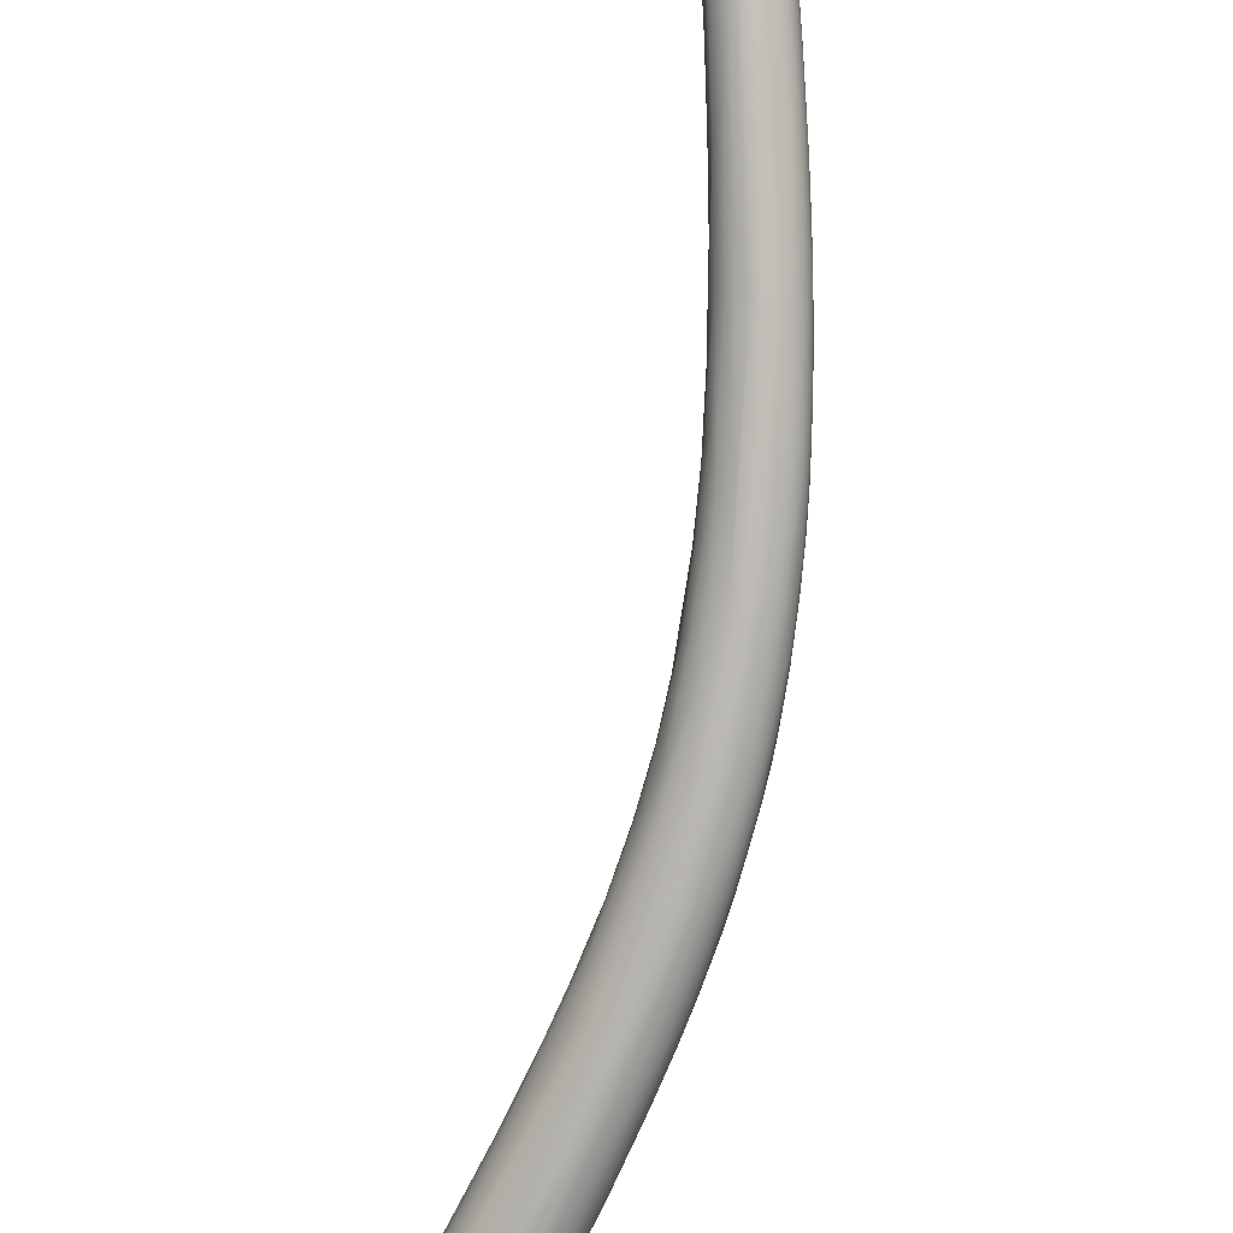
<metadata>
{"format":"obj","ext":"obj","renderer":"f3d","projection":"perspective","resolution":1024,"background":"white","views":[{"elev":-48.6,"azim":138.2,"up":"+Y"}]}
</metadata>
<code>
v -49.12 -61.17 1195
v -48.97 -61.05 1195
v -49.35 -61.06 1195
v -49.14 -61.05 1195
v -49.41 -60.87 1195
v -48.2 -61.22 1195
v -48.15 -61.11 1195
v -48.54 -61.14 1195
v -48.74 -61.23 1195
v -48.8 -61.15 1195
v -47.83 -60.99 1195
v -47.71 -61.07 1196
v -47.5 -60.76 1195
v -47.46 -60.79 1196
v -47.27 -60.58 1196
v -47.28 -60.43 1196
v -47.17 -60.3 1196
v -47.16 -60.12 1196
v -47.17 -59.92 1196
v -47.11 -59.95 1196
v -49.77 -60.47 1195
v -50.01 -60.3 1195
v -49.99 -60.11 1196
v -50.07 -60.03 1195
v -50.08 -59.98 1196
v -49.69 -60.81 1195
v -50.03 -59.8 1196
v -50.05 -59.66 1196
v -47.12 -59.75 1196
v -47.31 -59.68 1196
v -47.18 -59.56 1196
v -47.34 -59.45 1196
v -47.26 -59.28 1196
v -47.71 -59 1197
v -47.69 -58.83 1196
v -47.47 -59.4 1196
v -47.46 -59.21 1196
v -47.93 -60.21 1193
v -50.05 -59.65 1196
v -50.05 -59.51 1196
v -49.9 -59.41 1196
v -49.96 -59.29 1196
v -49.75 -58.99 1196
v -49.39 -58.55 1196
v -48.58 -58.63 1197
v -49.27 -58.77 1196
v -49.14 -58.43 1196
v -48.87 -58.38 1196
v -48.56 -58.44 1196
v -48.15 -58.79 1197
v -47.93 -58.7 1196
v -48.3 -58.49 1196
v -47.9 -59.76 1192
v -49.27 -59.68 1193
v -48.84 -60 1193
v -49.63 -58.96 1194
v -48.1 -59.6 1192
v -47.19 -59.27 1192
v -48.91 -59.4 1192
v -48.37 -59.51 1192
v -46.55 -58.08 1193
v -48.5 -58.81 1191
v -47.3 -58.96 1191
v -48.9 -58.79 1192
v -49.08 -58.79 1192
v -49.16 -58.32 1192
v -46.43 -58.18 1193
v -49.4 -58.16 1193
v -46.67 -57.64 1193
v -47.52 -58.72 1190
v -47.83 -58.53 1190
v -48.21 -58.73 1191
v -48.58 -58.55 1191
v -49.28 -58 1192
v -47.37 -56.74 1192
v -46.91 -57.22 1193
v -47.23 -57.15 1193
v -47.24 -57.87 1189
v -46.88 -57.86 1189
v -46.57 -57.79 1189
v -48.49 -57.73 1190
v -48.01 -57.86 1189
v -48.81 -57.9 1191
v -45.89 -57.36 1190
v -45.81 -56.83 1190
v -48.93 -57.46 1191
v -48.87 -57.1 1192
v -48.59 -56.73 1192
v -46.7 -56.36 1191
v -47.73 -56.57 1192
v -47.69 -57.66 1189
v -47.26 -57.5 1188
v -46.14 -57.45 1188
v -45.95 -57.44 1189
v -48.1 -57.5 1189
v -48.44 -57.13 1189
v -48.61 -56.65 1190
v -46.85 -55.79 1191
v -46.09 -56.59 1191
v -46.32 -56.36 1191
v -47.87 -56.84 1188
v -47.6 -56.9 1188
v -48.18 -57.02 1189
v -48.41 -56.71 1189
v -45.39 -56.16 1188
v -45.71 -56.05 1189
v -46.06 -55.79 1190
v -47.05 -56.85 1187
v -46.7 -56.78 1187
v -47.16 -56.54 1187
v -47.41 -56.36 1187
v -46.27 -56.85 1187
v -46.49 -56.84 1187
v -45.33 -56.25 1187
v -47.94 -56.39 1188
v -48.03 -56.22 1188
v -47.99 -55.88 1188
v -45.13 -55.92 1187
v -48.2 -56.08 1188
v -48.17 -55.88 1188
v -45.31 -55.71 1188
v -48.16 -55.79 1189
v -47.52 -55.2 1189
v -47.1 -54.95 1189
v -46.14 -55.01 1189
v -46.49 -54.9 1189
v -46.96 -55.13 1189
v -45.97 -56.16 1186
v -46.13 -56.02 1186
v -46.35 -55.96 1185
v -45.48 -55.88 1186
v -47.61 -56.13 1187
v -47.44 -55.65 1186
v -47.82 -55.87 1187
v -47.8 -55.35 1187
v -47.69 -55.38 1187
v -44.91 -55.07 1187
v -47.8 -55.22 1187
v -45.59 -54.54 1188
v -45.26 -54.8 1188
v -46.24 -55.43 1185
v -45.61 -55.45 1185
v -45.24 -55.31 1185
v -46.98 -55.38 1185
v -46.59 -55.84 1185
v -46.81 -55.65 1185
v -44.75 -55.22 1185
v -44.51 -54.89 1185
v -47.52 -55.38 1186
v -47.21 -55.1 1186
v -44.63 -54.96 1186
v -47.65 -54.92 1188
v -47.58 -54.8 1187
v -45.79 -54.22 1188
v -45.94 -53.98 1187
v -45.73 -55.01 1184
v -44.47 -54.66 1184
v -46.45 -55.32 1185
v -46.58 -55.14 1185
v -46.78 -54.89 1185
v -46.89 -54.52 1185
v -44.06 -54.12 1184
v -47.34 -54.68 1186
v -47.3 -54.79 1186
v -44.41 -54.48 1186
v -44.37 -54.05 1185
v -47.4 -54.63 1186
v -47.17 -54.19 1186
v -47.13 -54.09 1186
v -47.13 -54.22 1187
v -44.67 -54.11 1186
v -45.35 -53.72 1187
v -44.86 -53.8 1186
v -46.55 -53.8 1187
v -46.24 -53.82 1187
v -45.19 -54.64 1183
v -45 -54.64 1183
v -44.68 -54.45 1183
v -44.45 -54.32 1183
v -46.27 -54.44 1184
v -46.36 -54.15 1184
v -45.95 -54.83 1184
v -46.16 -54.71 1184
v -46.91 -54.14 1185
v -43.88 -53.36 1184
v -46.84 -53.85 1185
v -44.04 -53.2 1185
v -46.28 -53.07 1185
v -45 -52.92 1185
v -45.61 -54.1 1183
v -45.13 -54.3 1183
v -45.36 -54.14 1183
v -44.54 -53.88 1182
v -45.78 -54.03 1183
v -46.12 -53.62 1183
v -43.55 -53.46 1183
v -46.57 -53.65 1184
v -46.42 -53.71 1184
v -46.37 -53.25 1184
v -46.61 -53.41 1184
v -46.42 -53.08 1185
v -45.56 -52.46 1185
v -44.32 -52.75 1185
v -45.3 -52.76 1185
v -45.61 -53.41 1182
v -45.24 -53.46 1182
v -44.59 -53.48 1182
v -45.75 -53.22 1183
v -42.99 -52.59 1182
v -42.99 -52.32 1183
v -43.43 -52.35 1183
v -43.78 -52.22 1184
v -45.85 -52.34 1184
v -44.43 -52.27 1184
v -44.65 -53.09 1182
v -43.8 -53.17 1182
v -43.88 -52.99 1181
v -43.32 -52.76 1181
v -42.79 -52.27 1181
v -44.92 -52.76 1181
v -42.84 -52.46 1181
v -42.63 -52.21 1181
v -45.77 -52.88 1182
v -45.8 -52.68 1183
v -45.79 -52.46 1183
v -45.9 -52.41 1183
v -44.6 -51.52 1183
v -44.65 -51.3 1183
v -44.24 -51.56 1183
v -44.53 -52.14 1181
v -43.87 -52.53 1181
v -43.96 -52.25 1180
v -44.23 -52.2 1181
v -43.29 -52.46 1181
v -43.22 -52.05 1180
v -45.18 -52.41 1182
v -45.36 -52.27 1182
v -44.97 -52.47 1181
v -45.3 -51.94 1182
v -45.36 -51.85 1182
v -45.24 -51.56 1182
v -42.94 -51.05 1182
v -45.28 -51.57 1183
v -43.62 -51.29 1183
v -43.02 -51.44 1179
v -42.59 -51.64 1180
v -42.06 -51.19 1179
v -44.52 -51.67 1181
v -44.48 -51.33 1180
v -41.89 -51.17 1181
v -41.7 -50.97 1180
v -41.55 -50.81 1180
v -44.87 -51.71 1181
v -44.74 -51.17 1181
v -44.58 -51.19 1181
v -44.65 -50.87 1181
v -41.95 -50.89 1181
v -44.51 -50.63 1181
v -42.23 -50.79 1181
v -42.66 -50.32 1182
v -43.74 -50.62 1182
v -43.38 -50.63 1182
v -43.22 -51.25 1179
v -43.5 -51.32 1180
v -43.96 -51.29 1180
v -43.83 -50.7 1180
v -43.94 -50.56 1180
v -44.34 -50.67 1180
v -41.66 -49.83 1181
v -44.15 -50.34 1182
v -44.19 -50.26 1181
v -42.44 -49.67 1181
v -42.77 -49.53 1181
v -43.2 -50.56 1179
v -43.41 -50.5 1179
v -43.27 -50.03 1179
v -42.93 -50.54 1179
v -42.02 -50.68 1179
v -43.73 -50.05 1179
v -40.94 -49.92 1179
v -43.85 -49.88 1180
v -43.8 -49.89 1180
v -43.07 -49.14 1180
v -41.74 -49.37 1180
v -41.05 -49.65 1180
v -43.14 -49.59 1181
v -41.88 -50.16 1178
v -42.06 -50.05 1178
v -41.16 -49.91 1178
v -41.22 -49.67 1178
v -42.39 -50.07 1178
v -42.54 -49.88 1178
v -42.77 -49.75 1178
v -43.2 -49.69 1179
v -43.18 -49.41 1179
v -40.34 -48.6 1179
v -41.7 -48.59 1180
v -41.8 -48.39 1180
v -41.33 -48.69 1180
v -40.68 -48.37 1179
v -41.65 -49.46 1177
v -41.92 -49.32 1177
v -41.15 -49.27 1177
v -39.77 -48.57 1177
v -42.22 -49.27 1178
v -42.31 -48.94 1178
v -42.34 -48.56 1178
v -39.44 -48.3 1177
v -42.5 -48.34 1178
v -41.98 -47.78 1178
v -42.91 -48.76 1179
v -41.97 -48.2 1179
v -41.48 -48.39 1177
v -41.05 -48.42 1176
v -40.36 -48.59 1176
v -40.03 -48.7 1177
v -40.09 -48.49 1176
v -39.5 -48.14 1178
v -42.36 -48.32 1178
v -40.31 -47.6 1179
v -40.47 -47.3 1178
v -40.84 -47.43 1179
v -40.27 -48.06 1176
v -41.51 -47.97 1177
v -40.6 -47.59 1176
v -40.79 -47.43 1176
v -38.88 -47.68 1176
v -41.42 -47.5 1177
v -41.38 -47.21 1177
v -38.91 -46.83 1177
v -40.56 -46.75 1178
v -40.77 -46.66 1178
v -39.94 -46.51 1178
v -39.29 -46.64 1177
v -39.73 -46.96 1175
v -39.06 -47.37 1175
v -39.44 -47.36 1175
v -39.38 -47.01 1175
v -38.19 -46.62 1175
v -40.44 -46.77 1176
v -40.44 -46.59 1176
v -37.69 -46.1 1176
v -41.04 -46.72 1177
v -39.26 -46.16 1177
v -39.93 -46.81 1175
v -38.66 -46.29 1174
v -40.43 -46.28 1176
v -37.01 -45.05 1175
v -40.48 -46.18 1176
v -37.81 -45.66 1176
v -37.74 -45.55 1174
v -39.47 -45.99 1175
v -38.82 -45.73 1174
v -37 -45.55 1175
v -39.72 -45.94 1175
v -39.52 -45.38 1175
v -39.24 -44.97 1176
v -39.36 -44.94 1175
v -38.63 -44.82 1176
v -38.68 -44.57 1176
v -37.59 -44.88 1176
v -37.01 -45.12 1173
v -38.3 -45.56 1174
v -38.86 -44.86 1174
v -38.85 -44.53 1174
v -38.68 -44.26 1174
v -39.04 -44.61 1175
v -37.58 -44.26 1175
v -37.06 -44.4 1173
v -37.26 -44.19 1173
v -37.95 -44.51 1173
v -38.14 -44.34 1173
v -36.32 -43.83 1174
v -37.77 -43.58 1173
v -36.45 -42.7 1172
v -34.89 -42.89 1172
v -34.55 -42.82 1172
v -34.79 -43.09 1172
v -34.26 -42.54 1172
v -34.76 -42.94 1172
v -34.53 -42.6 1172
v -34.42 -42.6 1172
v -34.58 -42.63 1171
v -34.55 -42.53 1172
v -34.19 -42.32 1172
v -34.37 -42.28 1173
v -34.25 -42.13 1172
v -34.46 -42.14 1173
v -34.31 -41.9 1173
v -34.52 -41.97 1173
v -34.79 -42.12 1173
v -34.94 -42.61 1171
v -35.16 -42.48 1171
v -35.38 -42.4 1171
v -35.73 -42.33 1171
v -35.64 -42 1171
v -35.87 -41.97 1171
v -34.71 -42.62 1171
v -35.19 -42.35 1171
v -35.33 -42.28 1171
v -35.52 -42.09 1171
v -35.21 -41.46 1173
v -34.94 -41.32 1173
v -35.43 -41.44 1173
v -35.24 -41.13 1172
v -34.54 -41.61 1173
v -34.92 -41.8 1173
v -34.68 -41.53 1173
v -34.67 -41.5 1173
v -34.88 -41.5 1173
v -34.74 -41.42 1173
v -35.77 -41.82 1171
v -36.09 -42.06 1172
v -35.67 -41.77 1171
v -35.8 -41.61 1171
v -35.82 -41.46 1171
v -35.71 -41.48 1172
v -35.83 -41.36 1172
v -35.75 -41.21 1172
v -35.75 -41.2 1172
v -35.65 -41.2 1172
v -35.66 -41.13 1172
v -35.6 -41.3 1173
v -35.37 -41.11 1172
v -35.96 -41.55 1173
v -49.12 -61.17 1195
v -49.35 -61.06 1195
v -48.2 -61.22 1195
v -48.74 -61.23 1195
v -47.71 -61.07 1196
v -47.46 -60.79 1196
v -47.27 -60.58 1196
v -47.27 -60.58 1196
v -47.17 -60.3 1196
v -47.16 -60.12 1196
v -47.17 -59.92 1196
v -50.01 -60.3 1195
v -50.07 -60.03 1195
v -50.08 -59.98 1196
v -50.08 -59.98 1196
v -49.69 -60.81 1195
v -50.03 -59.8 1196
v -50.05 -59.66 1196
v -47.31 -59.68 1196
v -47.34 -59.45 1196
v -47.71 -59 1197
v -47.46 -59.21 1196
v -50.05 -59.51 1196
v -49.96 -59.29 1196
v -49.75 -58.99 1196
v -48.58 -58.63 1197
v -49.27 -58.77 1196
v -48.15 -58.79 1197
v -34.26 -42.54 1172
v -34.53 -42.6 1172
v -34.42 -42.6 1172
v -34.58 -42.63 1171
v -34.19 -42.32 1172
v -34.25 -42.13 1172
v -34.31 -41.9 1173
v -34.94 -42.61 1171
v -35.16 -42.48 1171
v -35.64 -42 1171
v -34.71 -42.62 1171
v -35.33 -42.28 1171
v -35.52 -42.09 1171
v -35.52 -42.09 1171
v -34.94 -41.32 1173
v -35.24 -41.13 1172
v -34.54 -41.61 1173
v -34.67 -41.5 1173
v -34.74 -41.42 1173
v -35.77 -41.82 1171
v -35.8 -41.61 1171
v -35.82 -41.46 1171
v -35.83 -41.36 1172
v -35.75 -41.21 1172
v -35.75 -41.21 1172
v -35.75 -41.21 1172
v -35.75 -41.2 1172
v -35.75 -41.2 1172
v -35.65 -41.2 1172
v -35.66 -41.13 1172
v -35.37 -41.11 1172
g grp1
f 9 1 2
f 3 4 1
f 429 427 426
f 2 1 4
f 26 427 14
f 429 14 427
f 3 441 5
f 3 5 4
f 5 55 4
f 4 55 2
f 9 7 6
f 8 38 7
f 9 8 7
f 14 429 428
f 9 10 8
f 2 10 9
f 7 58 11
f 6 7 11
f 14 428 12
f 430 6 11
f 11 13 430
f 11 58 93
f 93 13 11
f 430 13 431
f 13 15 431
f 15 13 94
f 94 17 15
f 16 14 432
f 433 434 16
f 16 434 18
f 17 20 435
f 18 19 16
f 435 20 436
f 30 14 16
f 16 19 30
f 20 29 436
f 444 436 31
f 436 29 31
f 59 5 441
f 22 21 441
f 437 26 23
f 24 437 23
f 23 25 24
f 439 23 27
f 27 23 26
f 39 438 440
f 442 39 440
f 17 67 20
f 27 26 41
f 442 28 39
f 41 443 27
f 30 36 14
f 14 36 50
f 67 29 20
f 67 31 29
f 444 31 32
f 36 30 445
f 33 32 31
f 36 445 37
f 33 447 32
f 26 14 50
f 34 50 36
f 446 447 35
f 446 35 453
f 51 453 35
f 77 51 35
f 34 36 37
f 57 2 60
f 7 38 63
f 58 7 63
f 10 2 57
f 8 10 57
f 59 55 5
f 2 55 60
f 61 31 67
f 61 33 31
f 28 40 39
f 443 41 448
f 448 41 42
f 42 41 43
f 43 41 46
f 26 46 41
f 44 450 452
f 47 44 452
f 44 47 170
f 45 26 50
f 45 46 26
f 451 47 452
f 47 451 48
f 48 49 90
f 451 49 48
f 52 453 51
f 451 453 52
f 451 52 49
f 38 8 53
f 38 53 63
f 53 8 57
f 441 54 59
f 441 21 54
f 65 54 21
f 39 56 438
f 56 39 74
f 40 74 39
f 77 52 51
f 76 35 447
f 35 76 77
f 47 48 123
f 90 123 48
f 53 70 63
f 59 54 73
f 22 65 21
f 40 68 74
f 69 33 61
f 33 69 447
f 449 68 40
f 449 87 68
f 87 449 450
f 77 75 52
f 76 447 69
f 123 170 47
f 52 90 49
f 90 52 75
f 63 80 58
f 62 55 59
f 62 59 73
f 60 55 72
f 55 62 72
f 53 57 70
f 93 94 13
f 80 93 58
f 54 65 64
f 22 438 66
f 66 65 22
f 73 54 64
f 84 17 94
f 56 66 438
f 100 76 69
f 57 60 71
f 57 71 70
f 71 78 70
f 73 64 81
f 64 65 81
f 83 81 65
f 83 65 66
f 60 72 71
f 73 82 62
f 82 72 62
f 73 81 95
f 82 73 95
f 66 56 86
f 67 17 84
f 85 67 84
f 99 61 67
f 56 74 86
f 69 99 100
f 107 89 100
f 69 61 99
f 450 88 87
f 88 450 44
f 76 89 77
f 100 89 76
f 63 70 79
f 80 63 79
f 70 78 79
f 71 72 91
f 91 72 82
f 86 74 97
f 74 68 97
f 106 67 85
f 99 67 106
f 44 170 88
f 77 98 75
f 98 127 75
f 90 75 127
f 78 71 92
f 91 92 71
f 131 93 80
f 94 114 118
f 96 81 83
f 81 96 103
f 66 96 83
f 103 95 81
f 104 66 86
f 94 118 84
f 105 85 84
f 107 100 99
f 107 99 106
f 87 97 68
f 152 87 88
f 152 88 170
f 107 125 89
f 90 124 123
f 127 124 90
f 98 77 89
f 109 78 92
f 109 113 78
f 108 91 110
f 110 91 102
f 78 113 79
f 80 79 112
f 113 112 79
f 91 82 102
f 102 82 95
f 95 101 102
f 103 101 95
f 92 91 108
f 118 105 84
f 104 96 66
f 105 121 85
f 122 97 87
f 98 126 127
f 125 98 89
f 101 132 111
f 115 132 101
f 109 92 108
f 111 110 102
f 146 110 111
f 80 112 131
f 128 112 113
f 131 112 128
f 93 114 94
f 101 103 115
f 101 111 102
f 103 96 115
f 115 96 116
f 115 116 134
f 116 117 134
f 151 105 118
f 105 151 137
f 104 116 96
f 119 104 86
f 119 86 97
f 97 120 119
f 122 120 97
f 104 117 116
f 119 117 104
f 120 138 119
f 122 138 120
f 105 137 121
f 121 106 85
f 87 152 122
f 139 125 107
f 126 98 125
f 127 126 155
f 129 128 113
f 109 129 113
f 130 109 108
f 129 109 130
f 108 145 130
f 108 110 145
f 145 110 146
f 146 111 144
f 111 132 144
f 132 133 144
f 148 118 114
f 132 115 134
f 133 132 134
f 134 149 133
f 119 135 117
f 136 134 117
f 136 149 134
f 117 135 136
f 135 138 167
f 165 137 151
f 138 122 153
f 122 152 153
f 138 135 119
f 170 123 188
f 139 154 125
f 125 154 126
f 140 106 121
f 140 107 106
f 127 155 175
f 124 127 175
f 156 130 141
f 129 156 142
f 128 143 131
f 143 128 142
f 146 144 159
f 144 160 159
f 160 150 161
f 130 156 129
f 141 130 145
f 158 145 146
f 158 141 145
f 179 131 143
f 128 129 142
f 131 157 93
f 179 157 131
f 93 147 114
f 157 147 93
f 114 147 148
f 147 196 148
f 150 144 133
f 149 150 133
f 144 150 160
f 164 150 149
f 136 164 149
f 164 136 163
f 118 148 151
f 166 137 165
f 138 153 167
f 169 153 152
f 135 163 136
f 163 135 167
f 171 140 121
f 171 121 137
f 140 171 173
f 188 123 174
f 154 155 126
f 172 154 139
f 172 155 154
f 107 140 139
f 140 173 139
f 172 139 173
f 173 203 172
f 141 158 182
f 183 182 158
f 156 141 182
f 176 142 156
f 142 177 143
f 196 147 157
f 164 161 150
f 159 158 146
f 158 159 183
f 159 180 183
f 180 159 160
f 181 180 160
f 161 181 160
f 162 165 151
f 148 162 151
f 148 196 162
f 163 167 186
f 167 168 186
f 171 137 166
f 153 168 167
f 168 153 169
f 170 169 152
f 204 175 155
f 203 173 171
f 203 155 172
f 124 174 123
f 175 174 124
f 176 177 142
f 176 193 177
f 178 177 193
f 191 176 156
f 216 179 178
f 216 178 193
f 218 179 216
f 218 157 179
f 181 198 195
f 178 143 177
f 179 143 178
f 196 209 162
f 184 164 163
f 161 164 184
f 197 161 184
f 197 184 186
f 181 161 198
f 162 185 165
f 186 184 163
f 168 200 186
f 168 169 201
f 203 171 187
f 185 166 165
f 166 187 171
f 187 166 185
f 175 204 202
f 203 189 155
f 204 155 189
f 182 183 190
f 190 183 194
f 206 190 194
f 176 191 193
f 192 182 190
f 192 156 182
f 192 191 156
f 192 190 206
f 181 195 205
f 183 180 194
f 180 181 205
f 205 194 180
f 194 205 206
f 198 223 195
f 223 208 195
f 161 197 198
f 186 200 197
f 199 197 200
f 198 197 199
f 200 226 199
f 200 201 226
f 187 212 203
f 168 201 200
f 202 188 174
f 201 169 170
f 204 227 202
f 189 203 214
f 214 204 189
f 175 202 174
f 207 217 193
f 217 216 193
f 205 208 236
f 215 207 192
f 206 215 192
f 192 207 191
f 207 193 191
f 208 205 195
f 199 223 198
f 223 236 208
f 162 209 210
f 185 162 210
f 226 201 243
f 201 213 243
f 187 185 211
f 187 211 212
f 211 185 210
f 201 170 213
f 170 188 213
f 213 188 271
f 214 203 244
f 227 204 229
f 214 229 204
f 203 212 244
f 231 207 215
f 231 217 207
f 215 220 233
f 217 234 216
f 216 234 218
f 235 234 217
f 231 235 217
f 218 219 157
f 251 221 219
f 251 252 221
f 206 220 215
f 206 205 220
f 237 236 223
f 205 236 238
f 220 205 238
f 230 220 238
f 209 196 250
f 221 157 219
f 221 196 157
f 221 222 196
f 221 252 222
f 250 196 222
f 199 224 223
f 224 199 225
f 225 199 226
f 237 223 224
f 237 224 225
f 209 250 210
f 243 213 271
f 227 228 202
f 270 188 202
f 228 270 202
f 229 214 244
f 227 229 261
f 212 211 242
f 233 220 230
f 233 230 265
f 231 215 232
f 235 231 245
f 232 245 231
f 233 232 215
f 264 232 233
f 264 233 265
f 234 246 218
f 218 247 219
f 246 247 218
f 248 238 236
f 248 236 253
f 236 237 253
f 238 248 230
f 237 239 253
f 222 252 250
f 257 210 250
f 225 226 240
f 239 237 225
f 239 225 240
f 226 241 240
f 241 226 243
f 211 210 259
f 228 283 270
f 188 270 271
f 244 262 229
f 261 229 262
f 228 227 261
f 242 244 212
f 262 244 260
f 242 260 244
f 262 273 261
f 234 235 246
f 263 245 232
f 263 232 264
f 265 230 248
f 253 249 248
f 265 248 266
f 255 249 253
f 239 255 253
f 239 254 255
f 240 254 239
f 254 240 256
f 210 257 259
f 257 250 280
f 280 285 257
f 257 285 259
f 240 241 256
f 241 258 256
f 241 243 258
f 243 271 258
f 260 272 262
f 262 272 273
f 242 211 259
f 242 269 260
f 284 260 269
f 235 278 246
f 263 288 245
f 245 278 235
f 246 289 247
f 278 289 246
f 219 304 251
f 304 219 247
f 266 275 265
f 266 248 249
f 267 266 249
f 255 267 249
f 251 308 252
f 280 250 252
f 268 255 254
f 256 268 254
f 255 268 267
f 267 268 279
f 281 256 258
f 281 258 311
f 269 242 259
f 310 271 270
f 310 270 283
f 258 271 311
f 311 271 310
f 228 261 286
f 286 261 273
f 286 283 228
f 286 273 312
f 284 272 260
f 272 284 299
f 273 272 297
f 265 274 264
f 264 277 263
f 265 275 274
f 275 266 276
f 274 277 264
f 275 293 274
f 276 293 275
f 288 287 245
f 263 277 291
f 291 277 292
f 292 277 274
f 274 293 292
f 287 278 245
f 268 282 279
f 267 276 266
f 296 269 285
f 256 282 268
f 256 281 282
f 281 309 282
f 281 311 309
f 259 285 269
f 269 300 284
f 299 284 300
f 312 283 286
f 299 297 272
f 291 292 302
f 288 303 287
f 290 287 303
f 263 291 288
f 291 301 288
f 301 303 288
f 302 301 291
f 287 290 278
f 290 289 278
f 290 317 289
f 289 316 247
f 247 316 304
f 316 289 317
f 293 276 306
f 294 276 267
f 294 306 276
f 305 292 293
f 293 306 305
f 294 295 307
f 327 308 251
f 318 252 308
f 304 327 251
f 279 294 267
f 279 282 295
f 295 294 279
f 319 295 282
f 309 319 282
f 252 318 280
f 280 318 285
f 318 296 285
f 273 297 298
f 297 299 321
f 297 321 298
f 298 312 273
f 269 296 300
f 320 299 300
f 320 321 299
f 292 305 302
f 305 313 302
f 303 323 315
f 290 303 315
f 323 303 301
f 315 317 290
f 307 306 294
f 319 328 307
f 319 307 295
f 343 311 310
f 309 311 343
f 300 334 320
f 300 296 330
f 300 330 334
f 298 321 322
f 331 298 322
f 312 298 331
f 302 313 314
f 302 314 301
f 314 313 325
f 305 306 313
f 308 327 354
f 306 307 324
f 307 328 324
f 309 329 319
f 319 329 328
f 308 342 318
f 354 342 308
f 322 333 331
f 322 321 333
f 342 296 318
f 323 301 314
f 323 337 315
f 337 317 315
f 338 337 323
f 317 336 316
f 339 316 336
f 339 304 316
f 336 317 337
f 306 324 313
f 324 341 340
f 326 324 340
f 323 314 335
f 326 313 324
f 314 325 335
f 313 326 325
f 378 354 327
f 324 328 341
f 330 296 342
f 349 329 309
f 349 309 343
f 332 283 312
f 332 312 331
f 321 320 344
f 344 320 334
f 333 321 344
f 338 323 335
f 325 345 335
f 351 336 337
f 325 326 345
f 340 341 355
f 328 347 341
f 329 347 328
f 347 329 349
f 330 342 348
f 350 330 348
f 330 350 361
f 283 332 310
f 331 333 359
f 357 310 332
f 330 361 334
f 338 346 337
f 337 346 351
f 363 338 335
f 352 345 326
f 340 352 326
f 355 352 340
f 347 356 341
f 349 343 367
f 367 343 358
f 358 343 310
f 333 344 368
f 344 334 368
f 360 332 331
f 335 353 363
f 372 352 355
f 353 335 345
f 346 338 363
f 353 345 352
f 362 339 336
f 304 378 327
f 351 362 336
f 355 341 364
f 356 364 341
f 349 365 347
f 364 372 355
f 347 365 356
f 349 366 365
f 349 367 366
f 358 310 422
f 360 331 359
f 357 332 360
f 310 357 425
f 310 425 422
f 334 361 368
f 348 373 350
f 361 350 373
f 368 361 407
f 346 363 369
f 369 351 346
f 351 392 362
f 380 304 339
f 352 372 371
f 352 371 353
f 304 380 378
f 364 356 374
f 365 374 356
f 367 358 422
f 425 357 360
f 333 368 359
f 363 370 369
f 363 353 370
f 370 353 371
f 364 413 372
f 364 374 413
f 371 372 375
f 372 413 375
f 369 370 394
f 370 395 394
f 370 371 395
f 362 376 339
f 376 380 339
f 376 362 392
f 392 398 376
f 354 377 342
f 377 385 342
f 378 379 354
f 377 354 379
f 385 377 379
f 380 382 378
f 378 382 379
f 376 383 380
f 381 380 383
f 380 381 382
f 457 384 455
f 384 456 455
f 456 384 454
f 376 398 383
f 384 457 464
f 374 415 413
f 365 416 374
f 365 418 416
f 366 418 365
f 415 374 416
f 342 385 348
f 386 388 348
f 386 348 385
f 386 385 387
f 390 348 388
f 458 399 459
f 387 389 386
f 389 388 386
f 390 388 389
f 348 390 391
f 458 454 399
f 459 399 460
f 359 368 402
f 373 391 361
f 373 348 391
f 391 406 361
f 391 390 406
f 390 389 406
f 407 361 406
f 369 393 351
f 393 392 351
f 462 464 461
f 399 464 462
f 399 462 394
f 394 393 369
f 394 400 399
f 371 375 395
f 375 396 395
f 395 396 401
f 394 395 401
f 375 397 396
f 413 397 375
f 466 463 414
f 412 414 463
f 396 397 473
f 384 464 399
f 467 399 465
f 401 400 394
f 414 399 467
f 384 399 454
f 483 424 399
f 399 408 460
f 368 407 410
f 410 402 368
f 405 360 359
f 399 403 408
f 468 402 410
f 404 359 402
f 360 405 423
f 399 469 403
f 405 359 404
f 405 404 402
f 405 402 468
f 425 360 423
f 399 424 469
f 460 408 470
f 408 409 470
f 406 471 407
f 471 410 407
f 408 411 409
f 472 410 471
f 408 403 411
f 468 410 472
f 413 415 473
f 413 473 397
f 414 412 474
f 417 414 474
f 414 417 399
f 474 475 417
f 419 399 417
f 417 475 476
f 417 476 477
f 418 366 478
f 399 419 421
f 420 478 366
f 367 420 366
f 482 479 480
f 420 367 422
f 481 483 421
f 399 421 483
f 422 425 484
f 484 425 423
f 405 484 423

</code>
